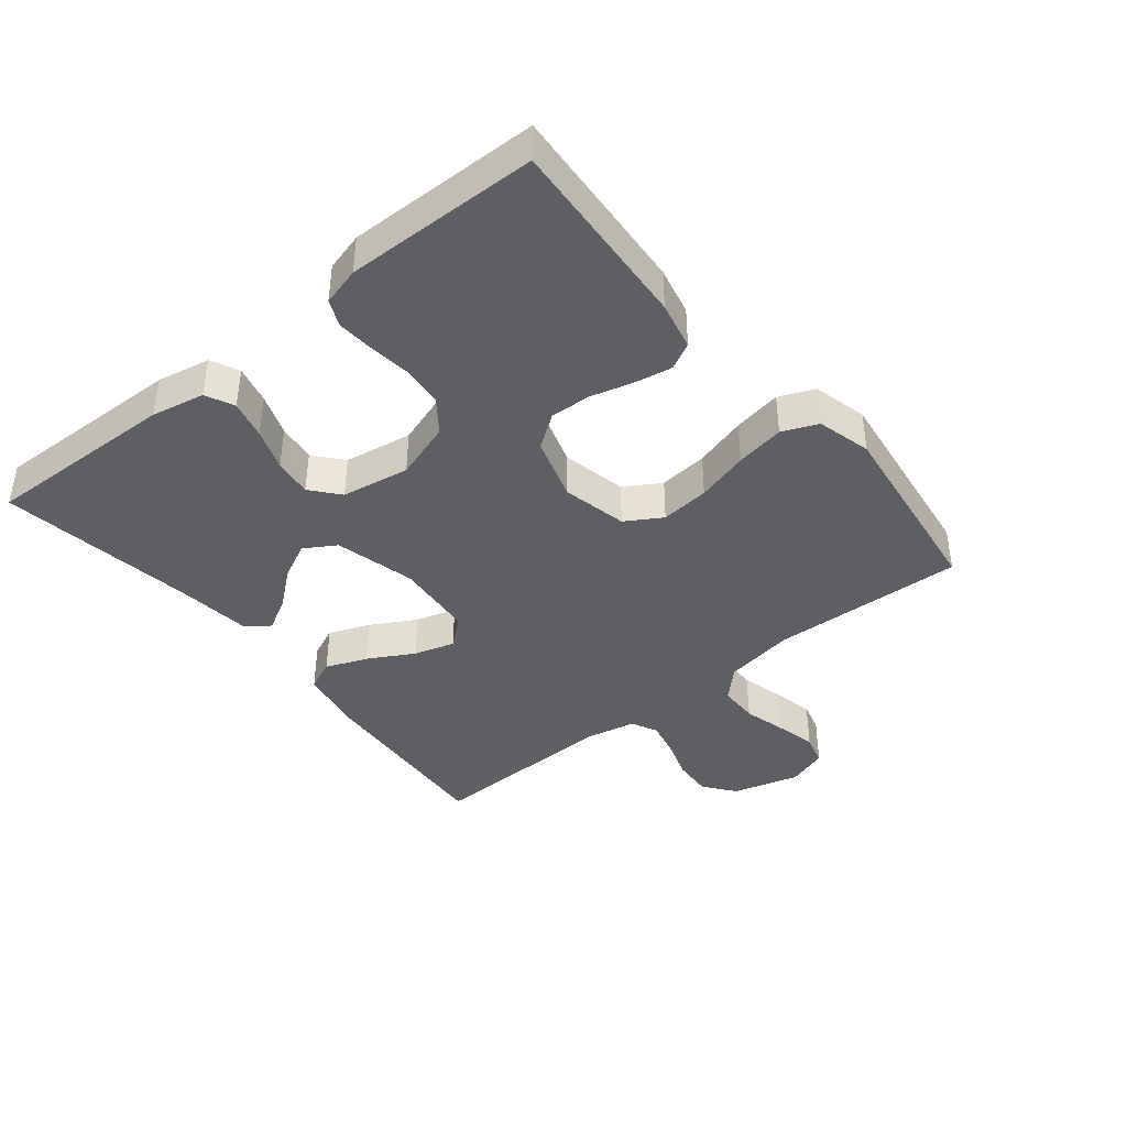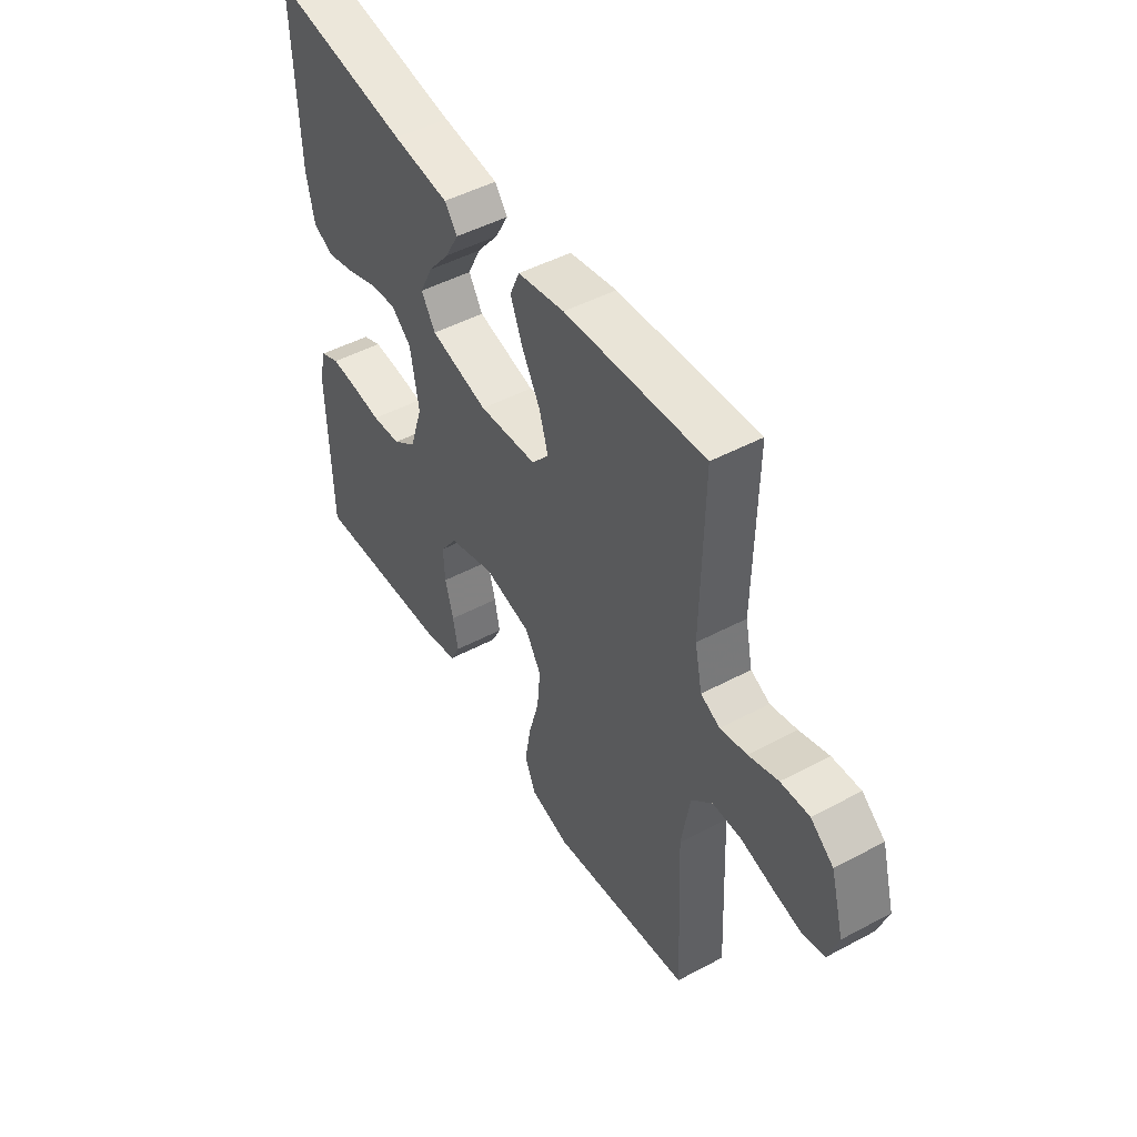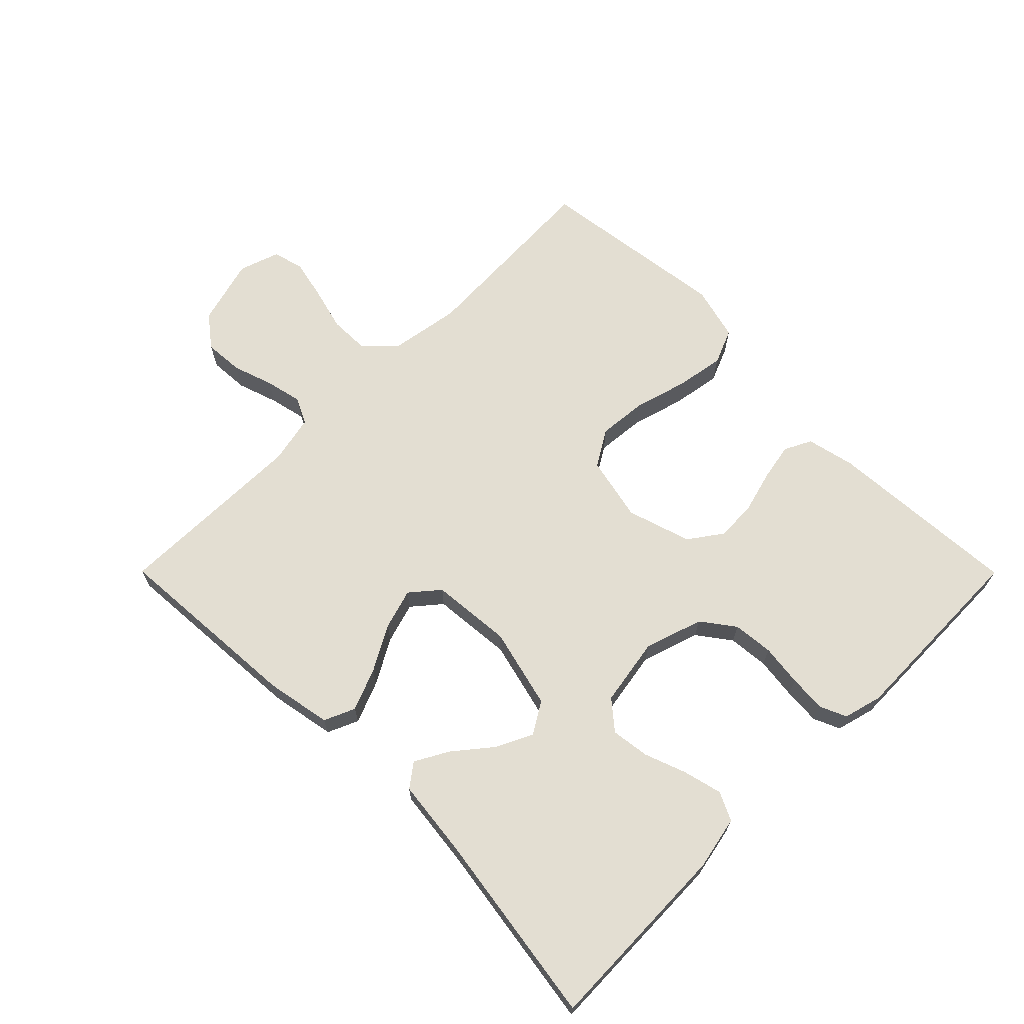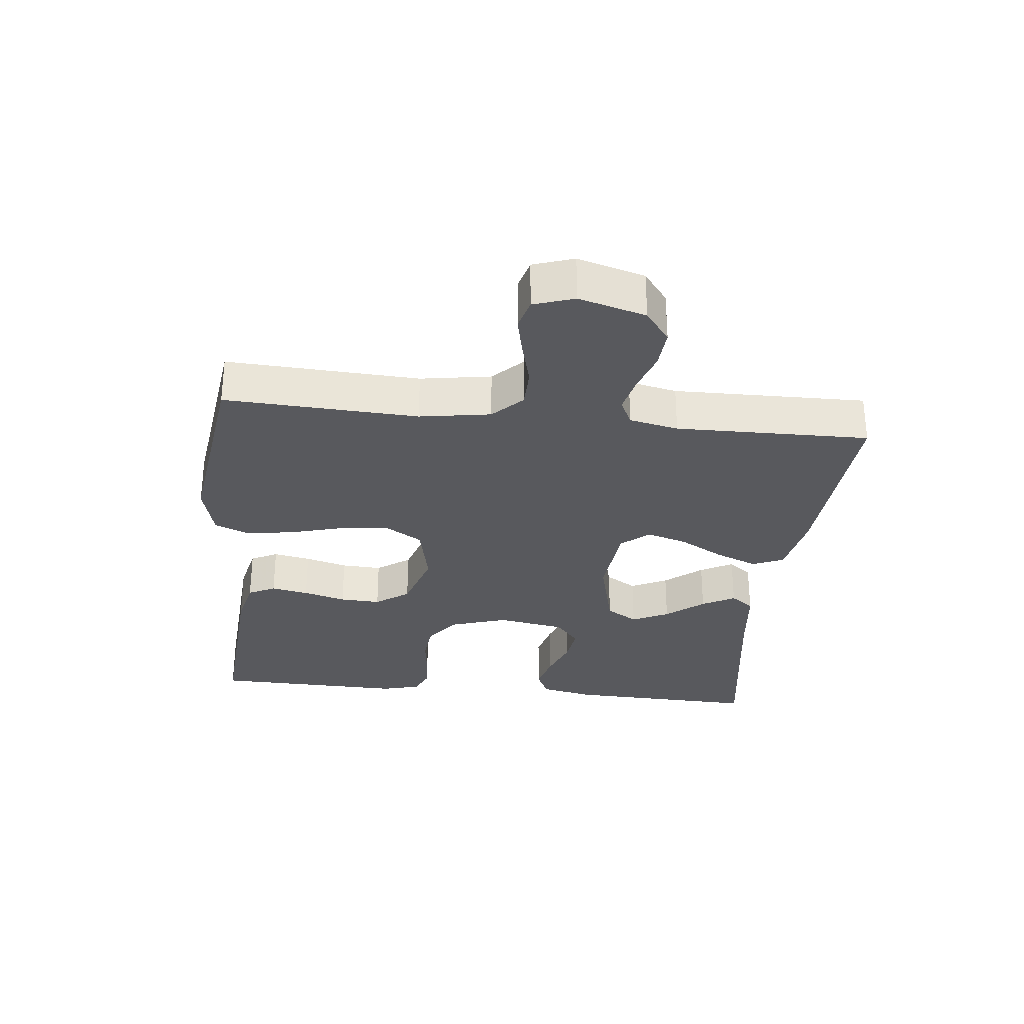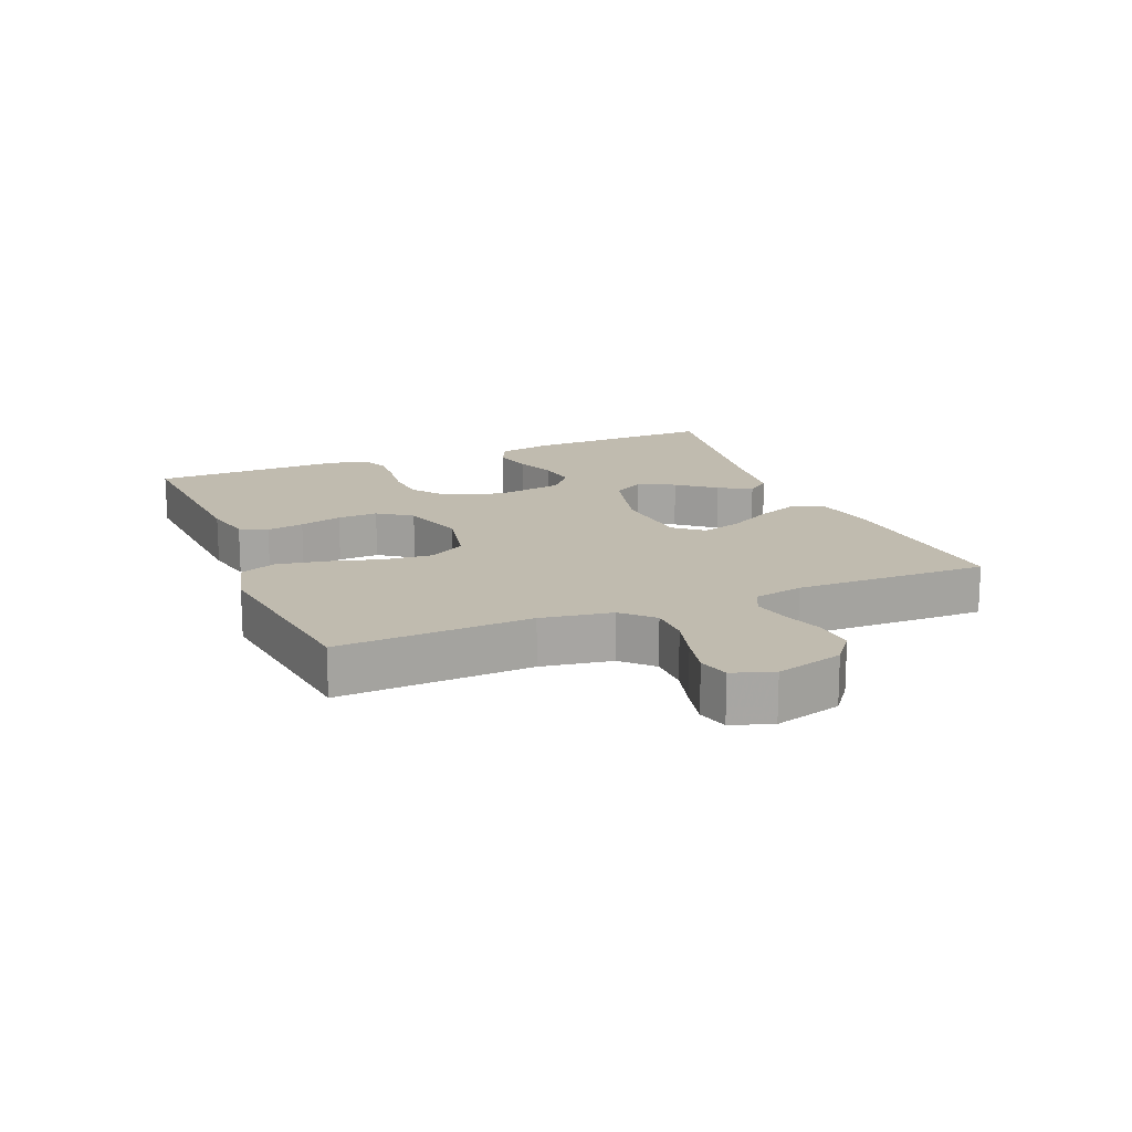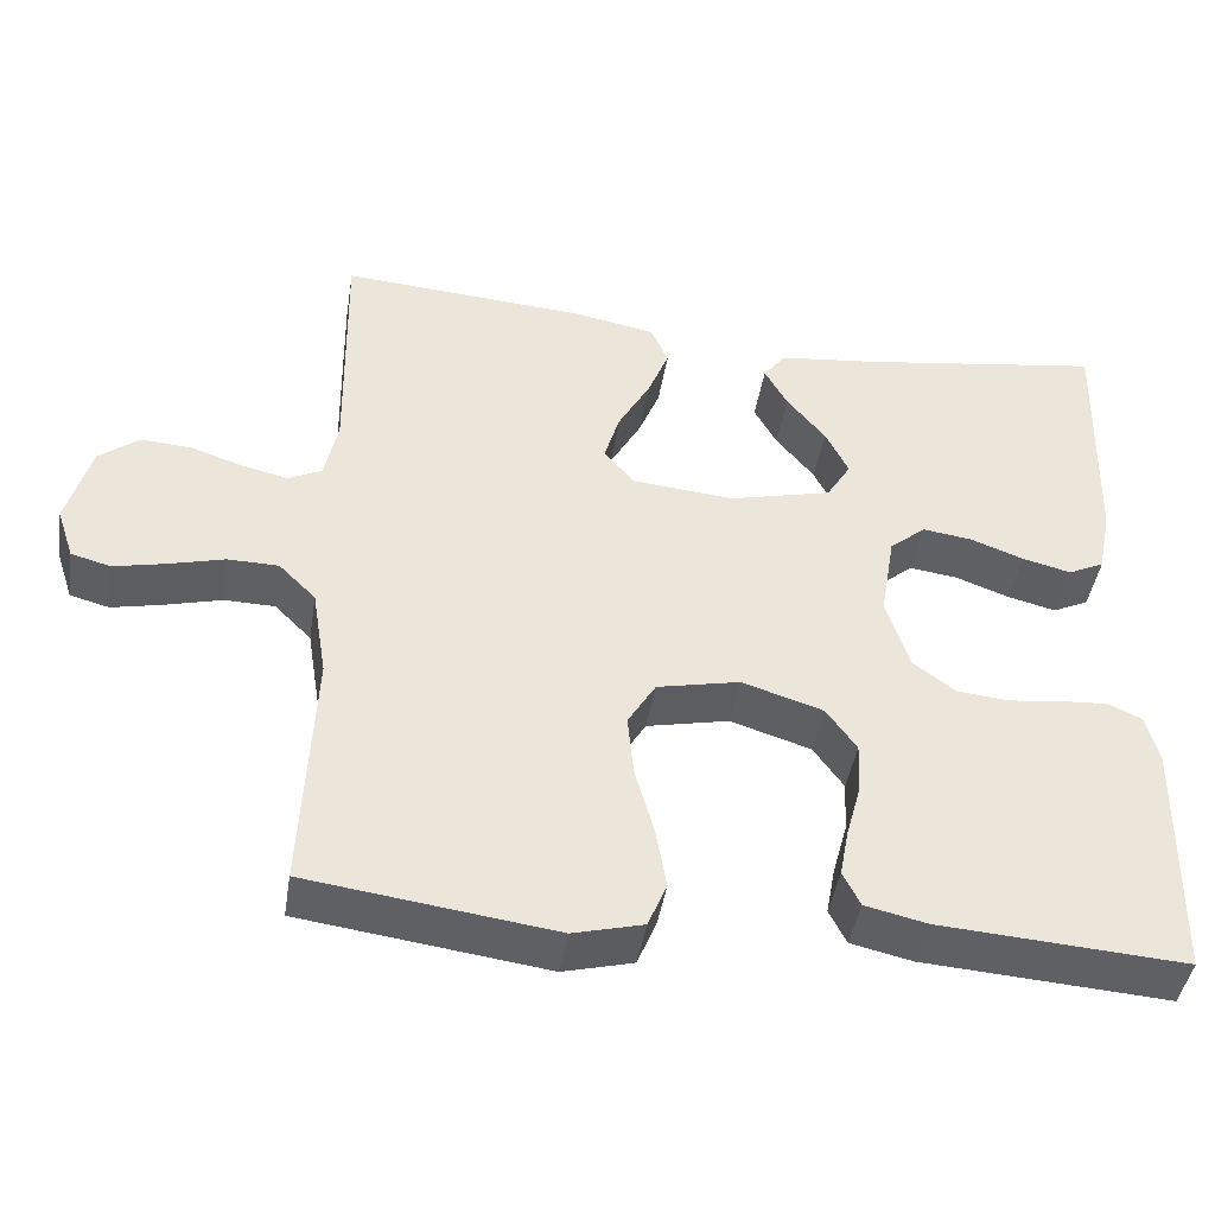
<metadata>
{"format":"obj","ext":"obj","renderer":"f3d","projection":"perspective","resolution":1024,"background":"white","views":[{"elev":-40.7,"azim":129.1,"up":"+Y"},{"elev":48.0,"azim":-120.9,"up":"+Z"},{"elev":67.6,"azim":45.1,"up":"+Y"},{"elev":-30.2,"azim":-96.2,"up":"+Y"},{"elev":16.1,"azim":-112.3,"up":"+Y"},{"elev":-43.7,"azim":-9.1,"up":"+Z"}]}
</metadata>
<code>
v 0.5 0.07 0.5
v 0.491 0.07 0.2
v 0.474 0.07 0.117
v 0.43 0.07 0.096
v 0.37 0.07 0.111
v 0.305 0.07 0.135
v 0.245 0.07 0.143
v 0.201 0.07 0.106
v 0.183 0.07 0
v 0.212 0.07 -0.09
v 0.263 0.07 -0.128
v 0.326 0.07 -0.134
v 0.391 0.07 -0.126
v 0.449 0.07 -0.122
v 0.49 0.07 -0.14
v 0.506 0.07 -0.2
v 0.5 0.07 -0.5
v 0.2 0.07 -0.48
v 0.125 0.07 -0.463
v 0.104 0.07 -0.421
v 0.115 0.07 -0.363
v 0.133 0.07 -0.297
v 0.136 0.07 -0.234
v 0.099 0.07 -0.182
v 0 0.07 -0.151
v -0.101 0.07 -0.173
v -0.135 0.07 -0.229
v -0.128 0.07 -0.305
v -0.105 0.07 -0.387
v -0.092 0.07 -0.463
v -0.115 0.07 -0.518
v -0.2 0.07 -0.54
v -0.5 0.07 -0.5
v -0.486 0.07 -0.2
v -0.504 0.07 -0.09
v -0.549 0.07 -0.045
v -0.611 0.07 -0.044
v -0.679 0.07 -0.062
v -0.742 0.07 -0.076
v -0.79 0.07 -0.063
v -0.811 0.07 0
v -0.782 0.07 0.104
v -0.733 0.07 0.142
v -0.672 0.07 0.138
v -0.609 0.07 0.117
v -0.552 0.07 0.104
v -0.511 0.07 0.124
v -0.495 0.07 0.2
v -0.5 0.07 0.5
v -0.2 0.07 0.479
v -0.099 0.07 0.46
v -0.078 0.07 0.412
v -0.104 0.07 0.347
v -0.143 0.07 0.277
v -0.162 0.07 0.214
v -0.125 0.07 0.17
v 0 0.07 0.159
v 0.125 0.07 0.19
v 0.155 0.07 0.239
v 0.127 0.07 0.296
v 0.08 0.07 0.354
v 0.052 0.07 0.405
v 0.079 0.07 0.441
v 0.2 0.07 0.455
v 0.5 0 0.5
v 0.491 0 0.2
v 0.474 0 0.117
v 0.43 0 0.096
v 0.37 0 0.111
v 0.305 0 0.135
v 0.245 0 0.143
v 0.201 0 0.106
v 0.183 0 0
v 0.212 0 -0.09
v 0.263 0 -0.128
v 0.326 0 -0.134
v 0.391 0 -0.126
v 0.449 0 -0.122
v 0.49 0 -0.14
v 0.506 0 -0.2
v 0.5 0 -0.5
v 0.2 0 -0.48
v 0.125 0 -0.463
v 0.104 0 -0.421
v 0.115 0 -0.363
v 0.133 0 -0.297
v 0.136 0 -0.234
v 0.099 0 -0.182
v 0 0 -0.151
v -0.101 0 -0.173
v -0.135 0 -0.229
v -0.128 0 -0.305
v -0.105 0 -0.387
v -0.092 0 -0.463
v -0.115 0 -0.518
v -0.2 0 -0.54
v -0.5 0 -0.5
v -0.486 0 -0.2
v -0.504 0 -0.09
v -0.549 0 -0.045
v -0.611 0 -0.044
v -0.679 0 -0.062
v -0.742 0 -0.076
v -0.79 0 -0.063
v -0.811 0 0
v -0.782 0 0.104
v -0.733 0 0.142
v -0.672 0 0.138
v -0.609 0 0.117
v -0.552 0 0.104
v -0.511 0 0.124
v -0.495 0 0.2
v -0.5 0 0.5
v -0.2 0 0.479
v -0.099 0 0.46
v -0.078 0 0.412
v -0.104 0 0.347
v -0.143 0 0.277
v -0.162 0 0.214
v -0.125 0 0.17
v 0 0 0.159
v 0.125 0 0.19
v 0.155 0 0.239
v 0.127 0 0.296
v 0.08 0 0.354
v 0.052 0 0.405
v 0.079 0 0.441
v 0.2 0 0.455
f 61 62 63 64
f 60 61 64 1
f 59 60 1 2
f 58 59 2 3
f 51 52 53 54
f 51 54 55
f 48 49 50 51
f 47 48 51 55
f 46 47 55 56
f 42 43 44 45
f 42 45 46
f 41 42 46
f 37 38 39 40
f 37 40 41 46
f 31 32 33 34
f 31 34 35
f 28 29 30 31
f 27 28 31 35
f 26 27 35 36
f 19 20 21 22
f 17 18 19 22
f 17 22 23
f 16 17 23 24
f 12 13 14 15
f 12 15 16 24
f 3 4 5 6
f 3 6 7
f 58 3 7
f 57 58 7 8
f 56 57 8 9
f 36 37 46 56
f 25 26 36 56
f 25 56 9 10
f 11 12 24 25
f 10 11 25
f 128 127 126 125
f 65 128 125 124
f 66 65 124 123
f 67 66 123 122
f 118 117 116 115
f 119 118 115
f 115 114 113 112
f 119 115 112 111
f 120 119 111 110
f 109 108 107 106
f 110 109 106
f 110 106 105
f 104 103 102 101
f 110 105 104 101
f 98 97 96 95
f 99 98 95
f 95 94 93 92
f 99 95 92 91
f 100 99 91 90
f 86 85 84 83
f 86 83 82 81
f 87 86 81
f 88 87 81 80
f 79 78 77 76
f 88 80 79 76
f 70 69 68 67
f 71 70 67
f 71 67 122
f 72 71 122 121
f 73 72 121 120
f 120 110 101 100
f 120 100 90 89
f 74 73 120 89
f 89 88 76 75
f 89 75 74
f 1 65 66 2
f 2 66 67 3
f 3 67 68 4
f 4 68 69 5
f 5 69 70 6
f 6 70 71 7
f 7 71 72 8
f 8 72 73 9
f 9 73 74 10
f 10 74 75 11
f 11 75 76 12
f 12 76 77 13
f 13 77 78 14
f 14 78 79 15
f 15 79 80 16
f 16 80 81 17
f 17 81 82 18
f 18 82 83 19
f 19 83 84 20
f 20 84 85 21
f 21 85 86 22
f 22 86 87 23
f 23 87 88 24
f 24 88 89 25
f 25 89 90 26
f 26 90 91 27
f 27 91 92 28
f 28 92 93 29
f 29 93 94 30
f 30 94 95 31
f 31 95 96 32
f 32 96 97 33
f 33 97 98 34
f 34 98 99 35
f 35 99 100 36
f 36 100 101 37
f 37 101 102 38
f 38 102 103 39
f 39 103 104 40
f 40 104 105 41
f 41 105 106 42
f 42 106 107 43
f 43 107 108 44
f 44 108 109 45
f 45 109 110 46
f 46 110 111 47
f 47 111 112 48
f 48 112 113 49
f 49 113 114 50
f 50 114 115 51
f 51 115 116 52
f 52 116 117 53
f 53 117 118 54
f 54 118 119 55
f 55 119 120 56
f 56 120 121 57
f 57 121 122 58
f 58 122 123 59
f 59 123 124 60
f 60 124 125 61
f 61 125 126 62
f 62 126 127 63
f 63 127 128 64
f 64 128 65 1

</code>
